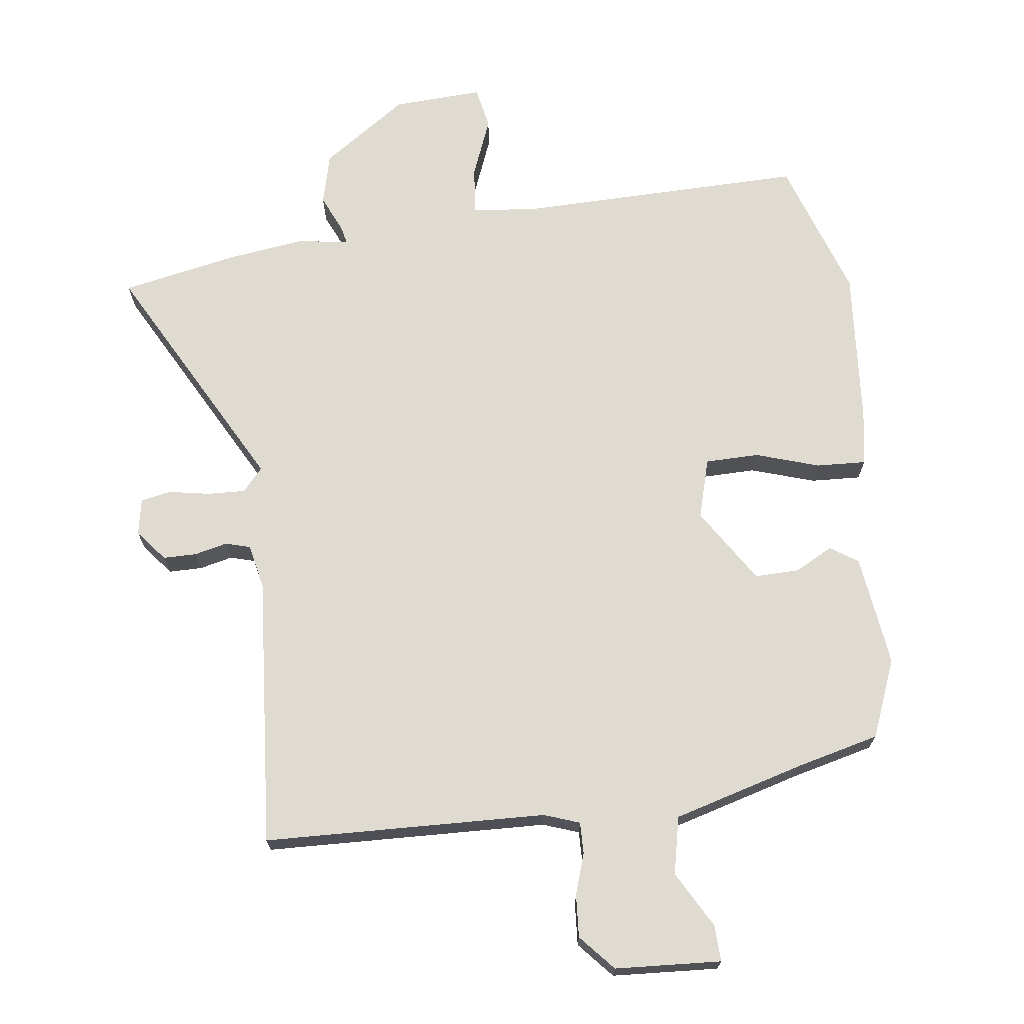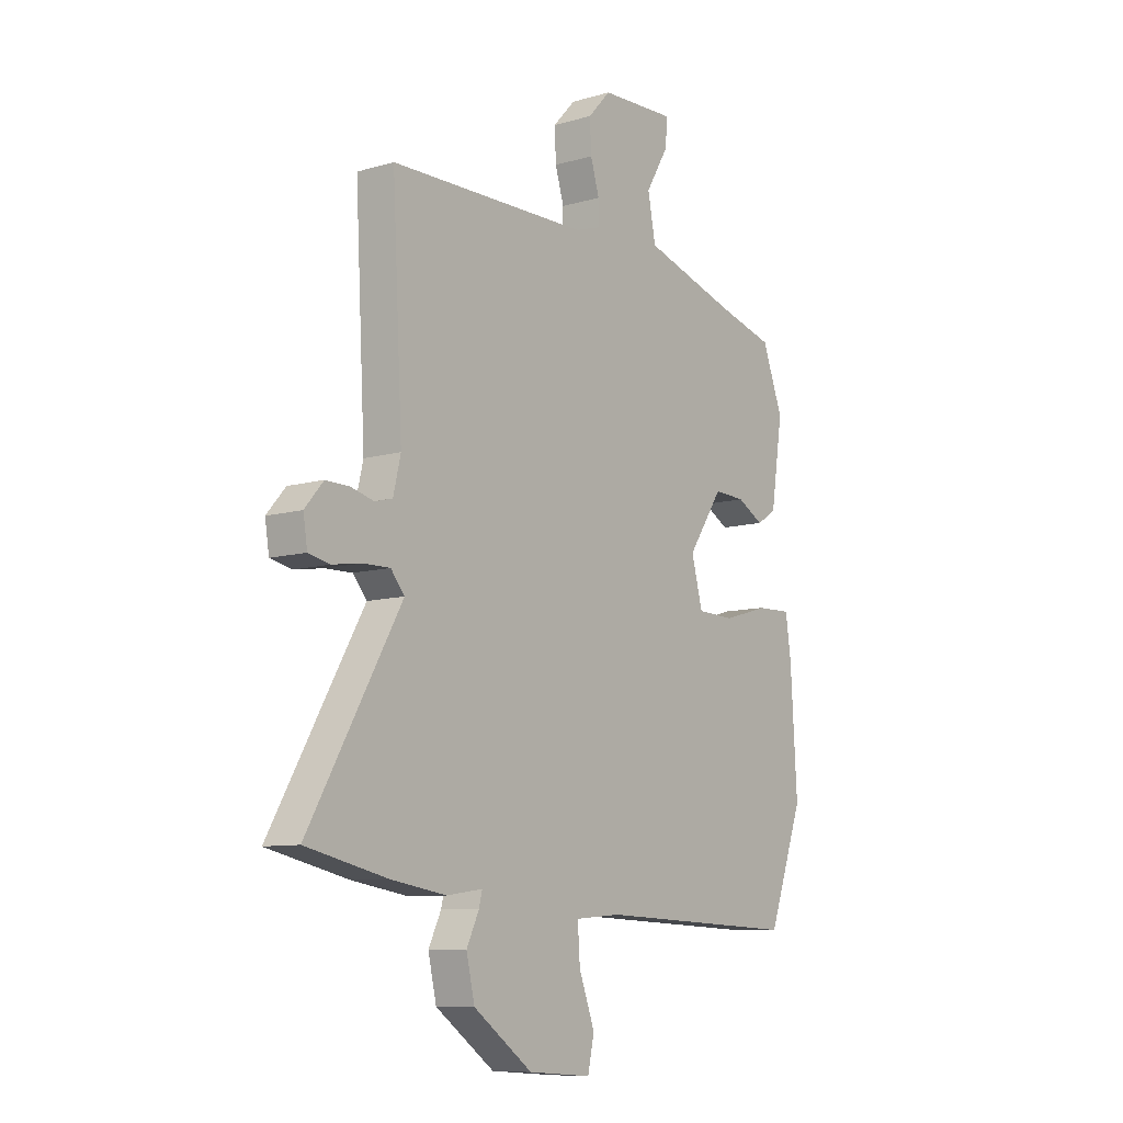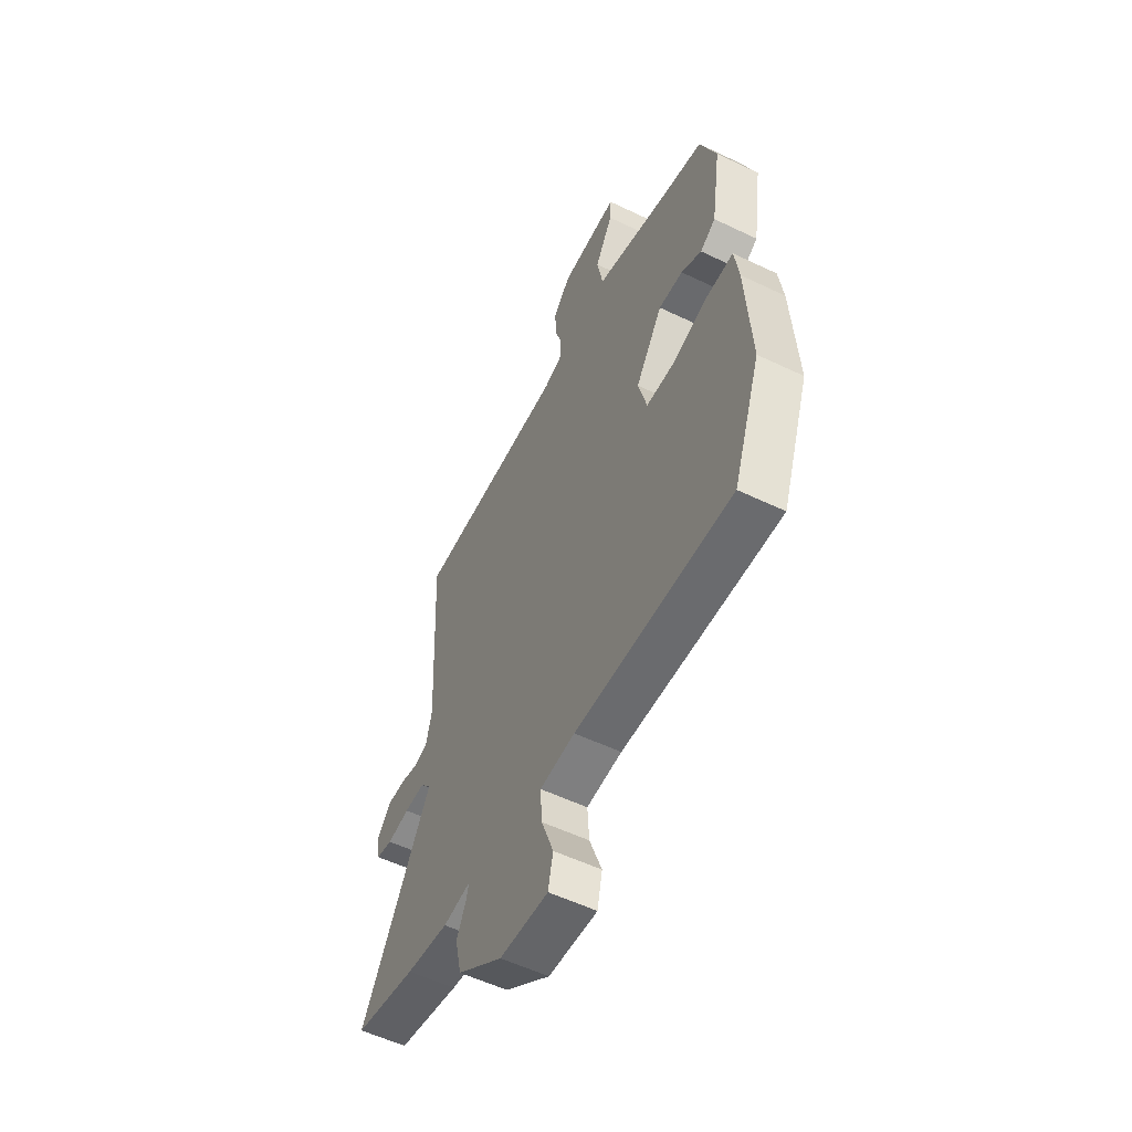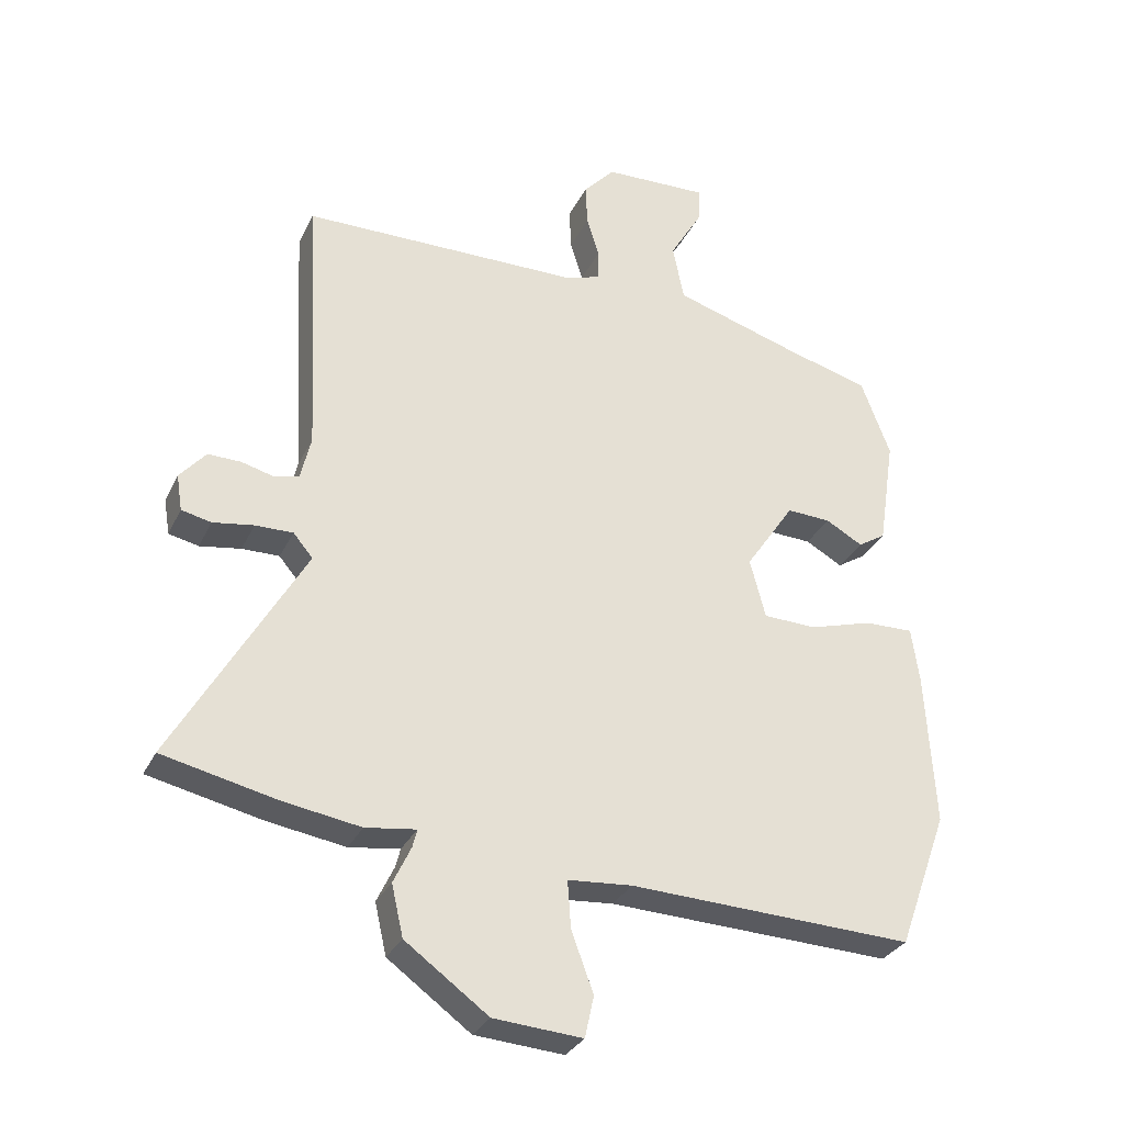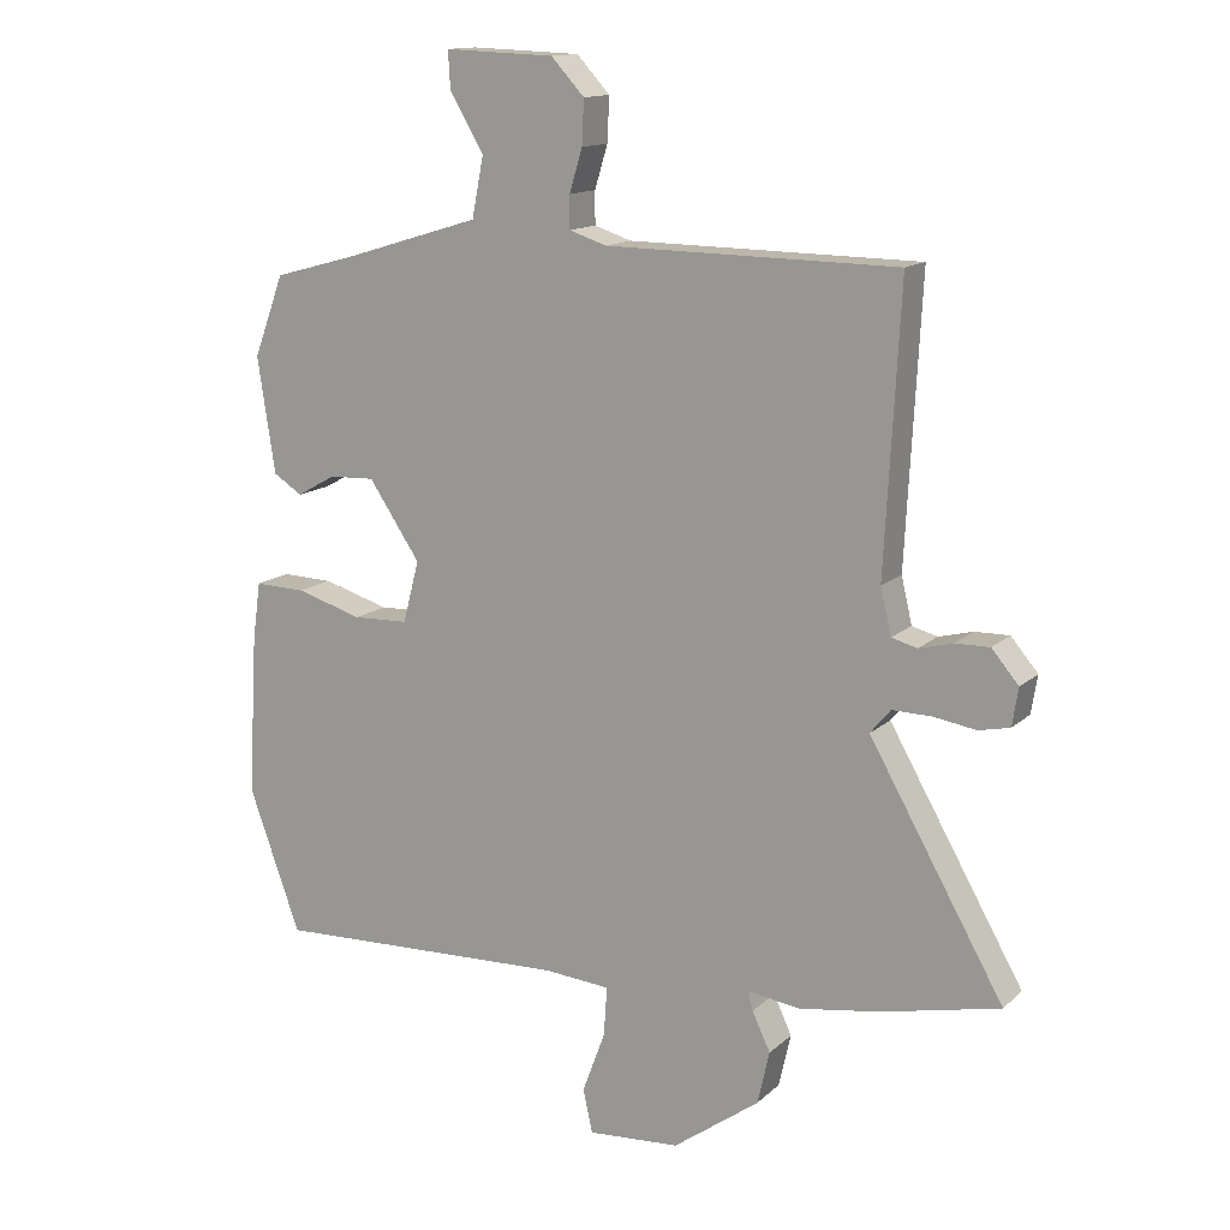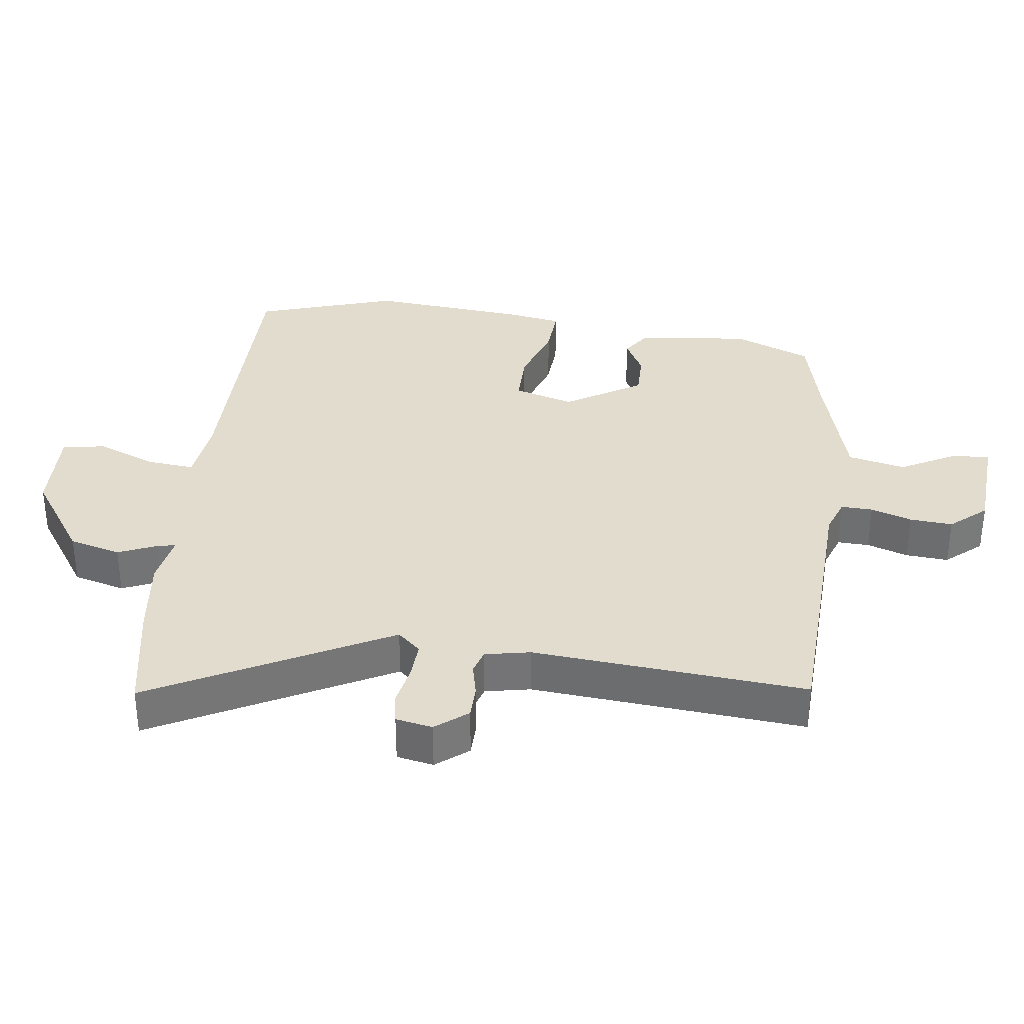
<metadata>
{"format":"obj","ext":"obj","renderer":"f3d","projection":"perspective","resolution":1024,"background":"white","views":[{"elev":69.9,"azim":-6.0,"up":"+Y"},{"elev":-9.4,"azim":-52.6,"up":"+Z"},{"elev":-55.5,"azim":63.2,"up":"+Z"},{"elev":-31.0,"azim":-22.4,"up":"+Z"},{"elev":13.9,"azim":-151.3,"up":"+Z"},{"elev":34.0,"azim":-80.7,"up":"+Y"}]}
</metadata>
<code>
v 0.475 0.07 0.437
v 0.52 0.07 0.317
v 0.494 0.07 0.146
v 0.451 0.07 0.119
v 0.394 0.07 0.151
v 0.326 0.07 0.154
v 0.25 0.07 0.041
v 0.274 0.07 -0.051
v 0.356 0.07 -0.054
v 0.454 0.07 -0.025
v 0.53 0.07 -0.023
v 0.542 0.07 -0.108
v 0.556 0.07 -0.347
v 0.479 0.07 -0.559
v 0.04 0.07 -0.542
v -0.059 0.07 -0.55
v -0.054 0.07 -0.623
v -0.02 0.07 -0.715
v -0.034 0.07 -0.779
v -0.171 0.07 -0.769
v -0.299 0.07 -0.676
v -0.317 0.07 -0.597
v -0.29 0.07 -0.54
v -0.283 0.07 -0.512
v -0.361 0.07 -0.523
v -0.481 0.07 -0.504
v -0.656 0.07 -0.465
v -0.456 0.07 -0.115
v -0.486 0.07 -0.079
v -0.544 0.07 -0.08
v -0.607 0.07 -0.09
v -0.653 0.07 -0.08
v -0.662 0.07 -0.024
v -0.622 0.07 0.023
v -0.571 0.07 0.022
v -0.521 0.07 0.009
v -0.483 0.07 0.019
v -0.467 0.07 0.087
v -0.489 0.07 0.502
v -0.058 0.07 0.507
v -0.003 0.07 0.525
v -0.003 0.07 0.573
v -0.022 0.07 0.636
v -0.025 0.07 0.701
v 0.024 0.07 0.754
v 0.186 0.07 0.76
v 0.183 0.07 0.705
v 0.133 0.07 0.62
v 0.15 0.07 0.532
v 0.35 0.07 0.471
v 0.475 0 0.437
v 0.52 0 0.317
v 0.494 0 0.146
v 0.451 0 0.119
v 0.394 0 0.151
v 0.326 0 0.154
v 0.25 0 0.041
v 0.274 0 -0.051
v 0.356 0 -0.054
v 0.454 0 -0.025
v 0.53 0 -0.023
v 0.542 0 -0.108
v 0.556 0 -0.347
v 0.479 0 -0.559
v 0.04 0 -0.542
v -0.059 0 -0.55
v -0.054 0 -0.623
v -0.02 0 -0.715
v -0.034 0 -0.779
v -0.171 0 -0.769
v -0.299 0 -0.676
v -0.317 0 -0.597
v -0.29 0 -0.54
v -0.283 0 -0.512
v -0.361 0 -0.523
v -0.481 0 -0.504
v -0.656 0 -0.465
v -0.456 0 -0.115
v -0.486 0 -0.079
v -0.544 0 -0.08
v -0.607 0 -0.09
v -0.653 0 -0.08
v -0.662 0 -0.024
v -0.622 0 0.023
v -0.571 0 0.022
v -0.521 0 0.009
v -0.483 0 0.019
v -0.467 0 0.087
v -0.489 0 0.502
v -0.058 0 0.507
v -0.003 0 0.525
v -0.003 0 0.573
v -0.022 0 0.636
v -0.025 0 0.701
v 0.024 0 0.754
v 0.186 0 0.76
v 0.183 0 0.705
v 0.133 0 0.62
v 0.15 0 0.532
v 0.35 0 0.471
f 46 47 48
f 45 46 48
f 44 45 48
f 43 44 48
f 42 43 48
f 41 42 48 49
f 40 41 49 50
f 50 1 2
f 40 50 2
f 39 40 2
f 38 39 2
f 34 35 36
f 33 34 36
f 32 33 36
f 31 32 36
f 30 31 36
f 29 30 36 37
f 37 38 2
f 29 37 2
f 28 29 2
f 26 27 28
f 25 26 28
f 24 25 28
f 21 22 23
f 20 21 23
f 19 20 23
f 18 19 23
f 17 18 23
f 16 17 23 24
f 15 16 24 28
f 13 14 15
f 12 13 15
f 11 12 15
f 10 11 15
f 9 10 15
f 8 9 15 28
f 2 3 4 5
f 2 5 6
f 28 2 6
f 7 8 28
f 6 7 28
f 98 97 96
f 98 96 95
f 98 95 94
f 98 94 93
f 98 93 92
f 99 98 92 91
f 100 99 91 90
f 52 51 100
f 52 100 90
f 52 90 89
f 52 89 88
f 86 85 84
f 86 84 83
f 86 83 82
f 86 82 81
f 86 81 80
f 87 86 80 79
f 52 88 87
f 52 87 79
f 52 79 78
f 78 77 76
f 78 76 75
f 78 75 74
f 73 72 71
f 73 71 70
f 73 70 69
f 73 69 68
f 73 68 67
f 74 73 67 66
f 78 74 66 65
f 65 64 63
f 65 63 62
f 65 62 61
f 65 61 60
f 65 60 59
f 78 65 59 58
f 55 54 53 52
f 56 55 52
f 56 52 78
f 78 58 57
f 78 57 56
f 1 51 52 2
f 2 52 53 3
f 3 53 54 4
f 4 54 55 5
f 5 55 56 6
f 6 56 57 7
f 7 57 58 8
f 8 58 59 9
f 9 59 60 10
f 10 60 61 11
f 11 61 62 12
f 12 62 63 13
f 13 63 64 14
f 14 64 65 15
f 15 65 66 16
f 16 66 67 17
f 17 67 68 18
f 18 68 69 19
f 19 69 70 20
f 20 70 71 21
f 21 71 72 22
f 22 72 73 23
f 23 73 74 24
f 24 74 75 25
f 25 75 76 26
f 26 76 77 27
f 27 77 78 28
f 28 78 79 29
f 29 79 80 30
f 30 80 81 31
f 31 81 82 32
f 32 82 83 33
f 33 83 84 34
f 34 84 85 35
f 35 85 86 36
f 36 86 87 37
f 37 87 88 38
f 38 88 89 39
f 39 89 90 40
f 40 90 91 41
f 41 91 92 42
f 42 92 93 43
f 43 93 94 44
f 44 94 95 45
f 45 95 96 46
f 46 96 97 47
f 47 97 98 48
f 48 98 99 49
f 49 99 100 50
f 50 100 51 1

</code>
